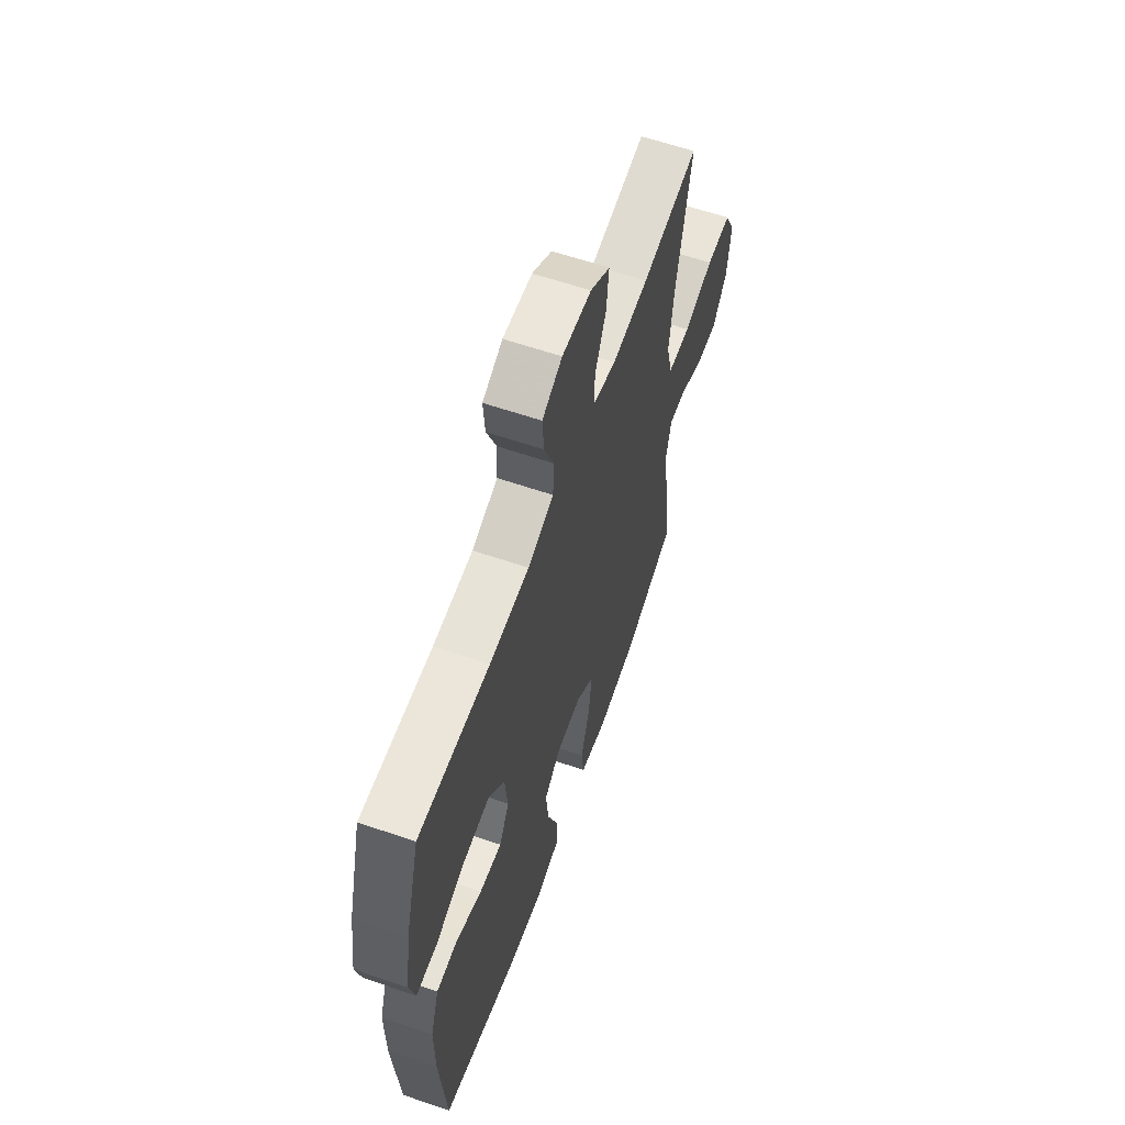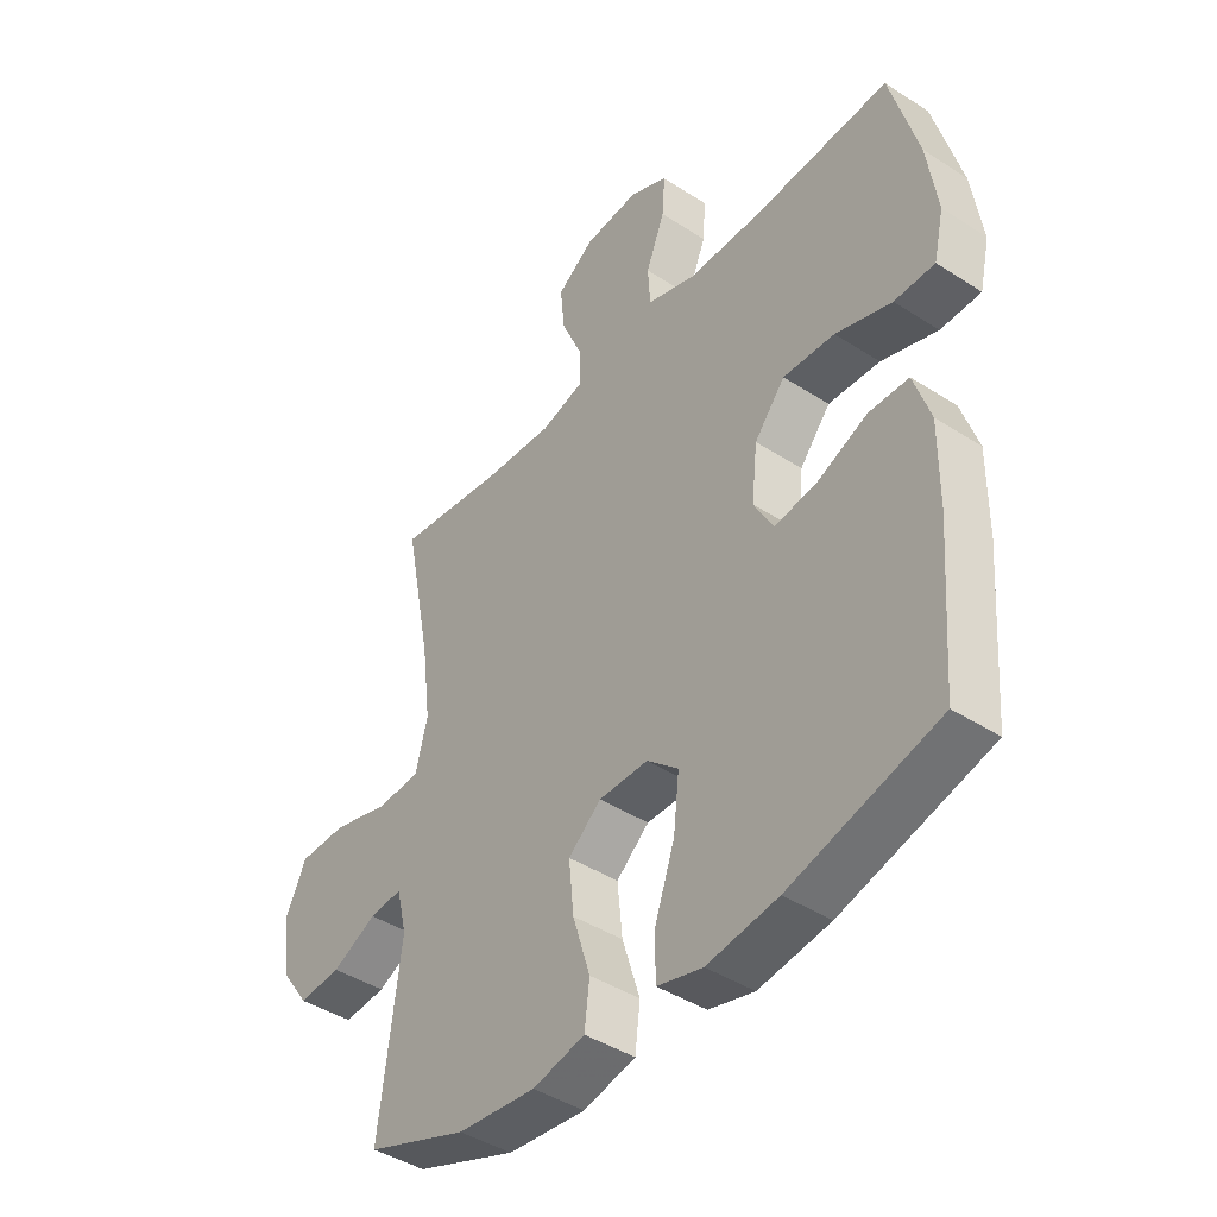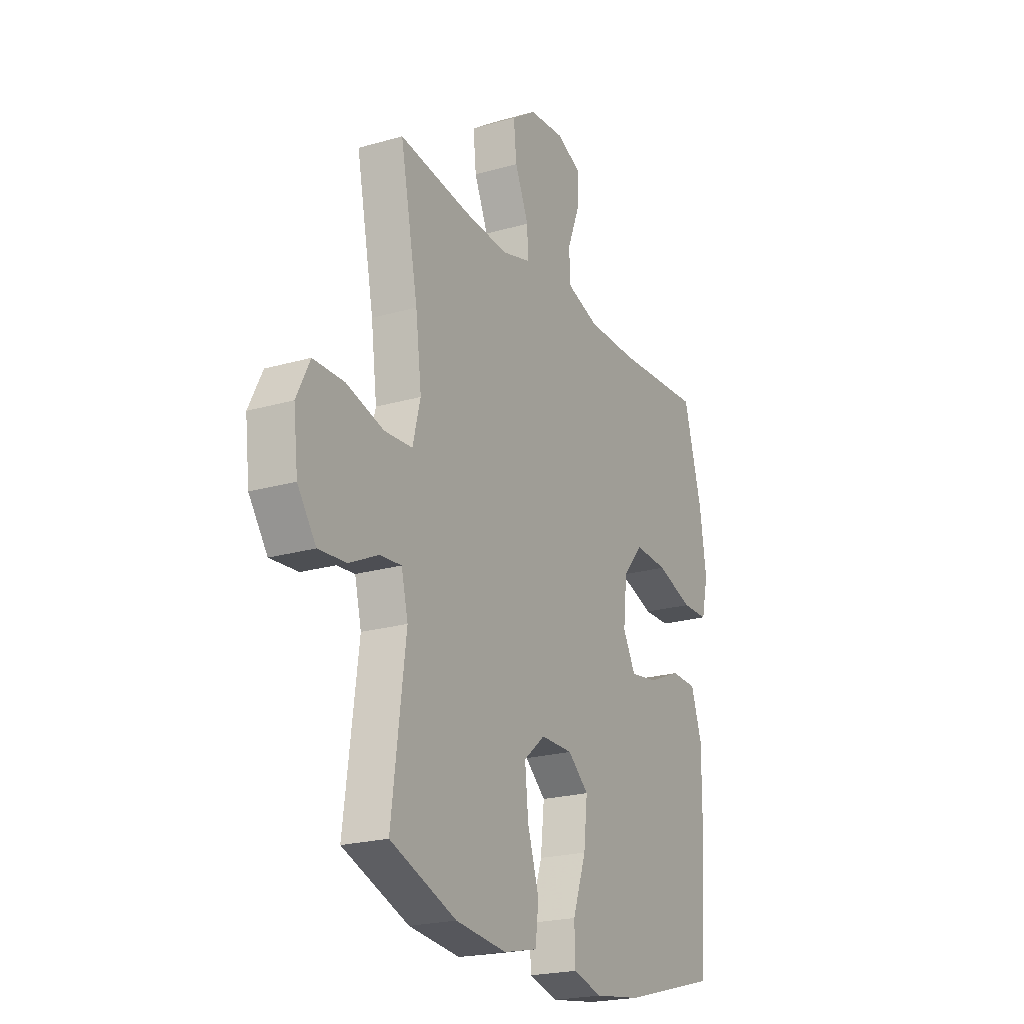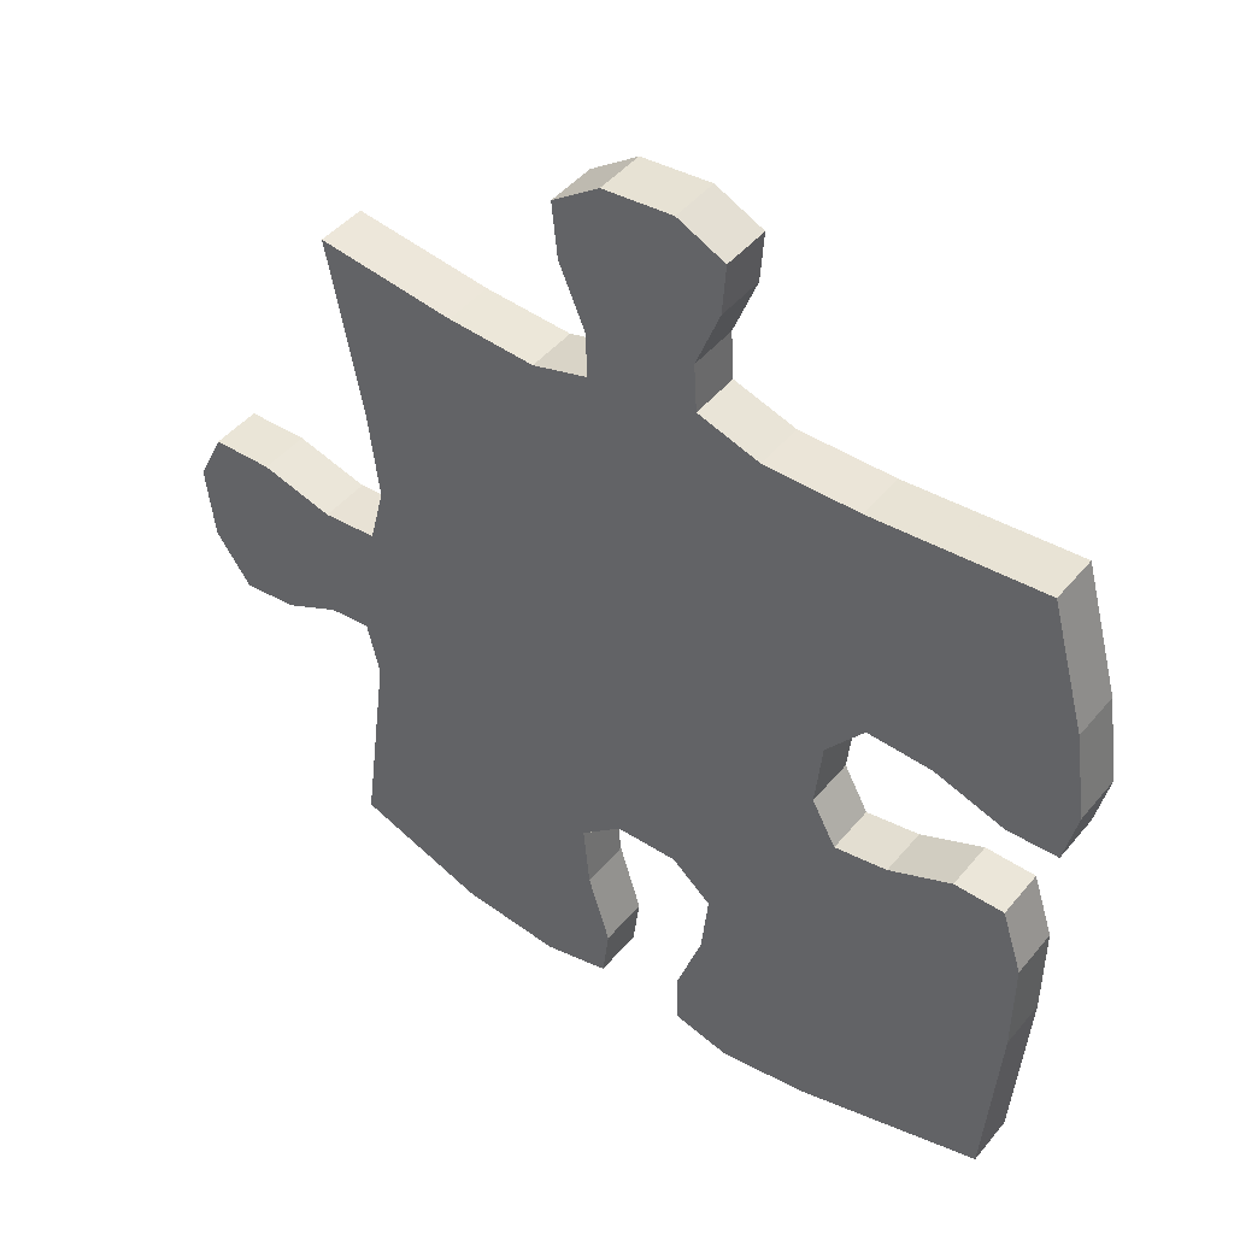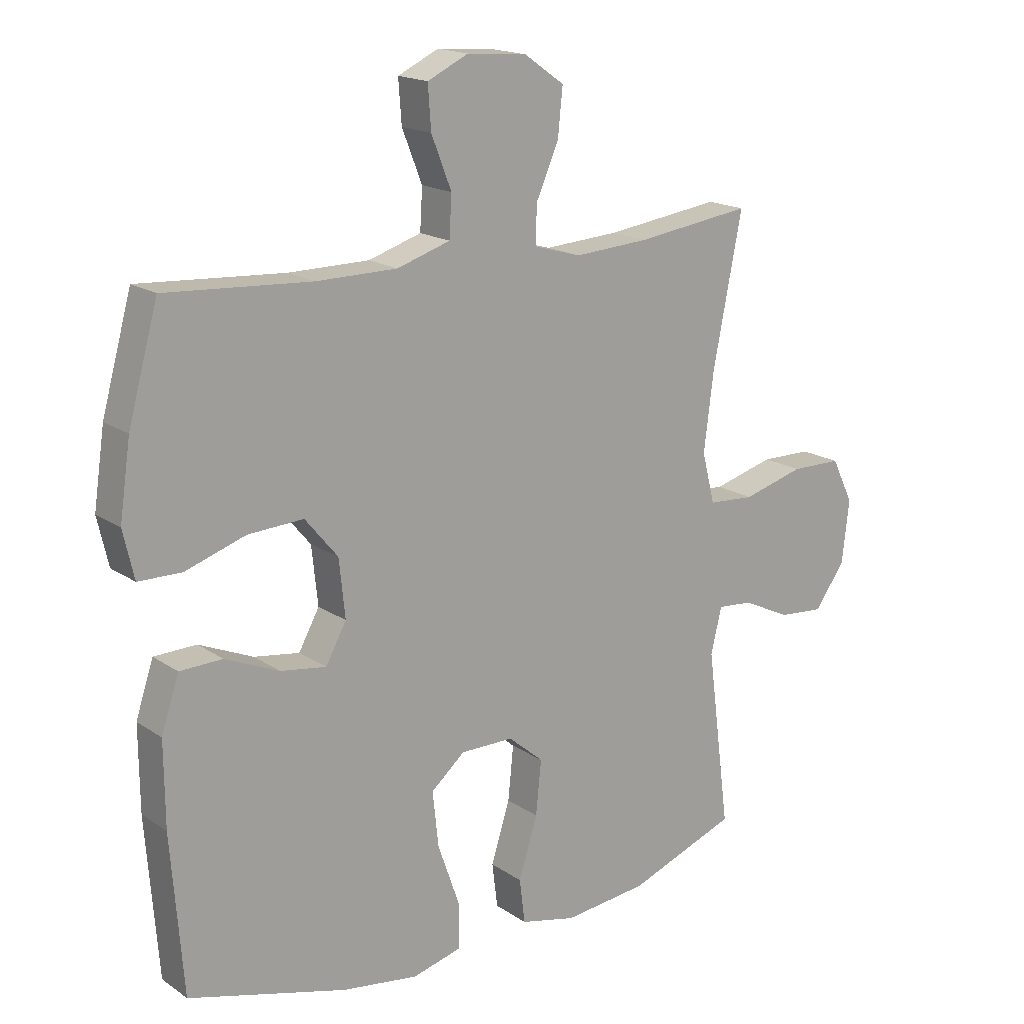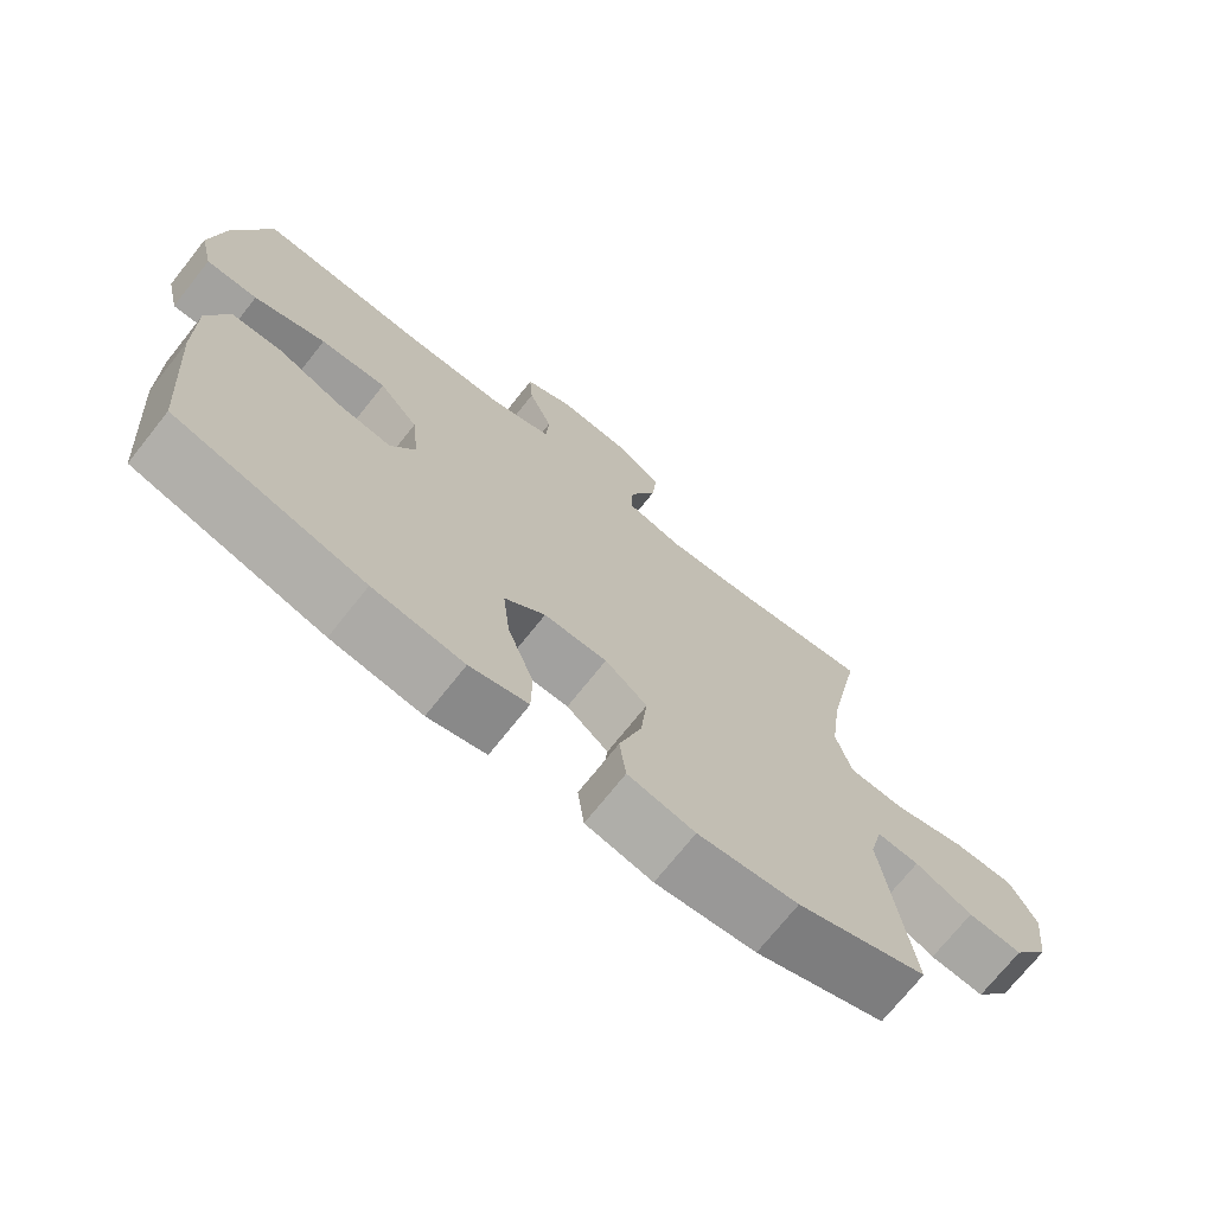
<metadata>
{"format":"obj","ext":"obj","renderer":"f3d","projection":"perspective","resolution":1024,"background":"white","views":[{"elev":61.7,"azim":109.2,"up":"+Z"},{"elev":-42.8,"azim":52.4,"up":"+Z"},{"elev":-21.9,"azim":-63.1,"up":"+Z"},{"elev":45.0,"azim":36.8,"up":"+Z"},{"elev":17.2,"azim":142.9,"up":"+Z"},{"elev":-72.2,"azim":141.5,"up":"+Z"}]}
</metadata>
<code>
v 0.5 0.07 -0.5
v 0.239 0.07 -0.571
v 0.114 0.07 -0.589
v 0.034 0.07 -0.568
v 0.033 0.07 -0.493
v 0.069 0.07 -0.39
v 0.079 0.07 -0.299
v 0.023 0.07 -0.251
v -0.064 0.07 -0.251
v -0.122 0.07 -0.3
v -0.113 0.07 -0.389
v -0.082 0.07 -0.488
v -0.091 0.07 -0.561
v -0.183 0.07 -0.582
v -0.321 0.07 -0.567
v -0.5 0.07 -0.5
v -0.462 0.07 -0.206
v -0.48 0.07 -0.131
v -0.538 0.07 -0.136
v -0.617 0.07 -0.174
v -0.692 0.07 -0.18
v -0.742 0.07 -0.11
v -0.754 0.07 -0.006
v -0.718 0.07 0.067
v -0.634 0.07 0.068
v -0.533 0.07 0.04
v -0.457 0.07 0.045
v -0.436 0.07 0.128
v -0.452 0.07 0.256
v -0.5 0.07 0.5
v -0.309 0.07 0.474
v -0.187 0.07 0.466
v -0.109 0.07 0.488
v -0.111 0.07 0.551
v -0.148 0.07 0.636
v -0.156 0.07 0.713
v -0.09 0.07 0.759
v 0.008 0.07 0.767
v 0.075 0.07 0.735
v 0.07 0.07 0.665
v 0.037 0.07 0.581
v 0.041 0.07 0.514
v 0.128 0.07 0.486
v 0.261 0.07 0.485
v 0.5 0.07 0.5
v 0.549 0.07 0.323
v 0.567 0.07 0.2
v 0.549 0.07 0.122
v 0.478 0.07 0.121
v 0.379 0.07 0.154
v 0.288 0.07 0.159
v 0.234 0.07 0.094
v 0.224 0.07 -0.001
v 0.258 0.07 -0.063
v 0.333 0.07 -0.052
v 0.422 0.07 -0.014
v 0.492 0.07 -0.016
v 0.521 0.07 -0.104
v 0.52 0.07 -0.241
v 0.5 0 -0.5
v 0.239 0 -0.571
v 0.114 0 -0.589
v 0.034 0 -0.568
v 0.033 0 -0.493
v 0.069 0 -0.39
v 0.079 0 -0.299
v 0.023 0 -0.251
v -0.064 0 -0.251
v -0.122 0 -0.3
v -0.113 0 -0.389
v -0.082 0 -0.488
v -0.091 0 -0.561
v -0.183 0 -0.582
v -0.321 0 -0.567
v -0.5 0 -0.5
v -0.462 0 -0.206
v -0.48 0 -0.131
v -0.538 0 -0.136
v -0.617 0 -0.174
v -0.692 0 -0.18
v -0.742 0 -0.11
v -0.754 0 -0.006
v -0.718 0 0.067
v -0.634 0 0.068
v -0.533 0 0.04
v -0.457 0 0.045
v -0.436 0 0.128
v -0.452 0 0.256
v -0.5 0 0.5
v -0.309 0 0.474
v -0.187 0 0.466
v -0.109 0 0.488
v -0.111 0 0.551
v -0.148 0 0.636
v -0.156 0 0.713
v -0.09 0 0.759
v 0.008 0 0.767
v 0.075 0 0.735
v 0.07 0 0.665
v 0.037 0 0.581
v 0.041 0 0.514
v 0.128 0 0.486
v 0.261 0 0.485
v 0.5 0 0.5
v 0.549 0 0.323
v 0.567 0 0.2
v 0.549 0 0.122
v 0.478 0 0.121
v 0.379 0 0.154
v 0.288 0 0.159
v 0.234 0 0.094
v 0.224 0 -0.001
v 0.258 0 -0.063
v 0.333 0 -0.052
v 0.422 0 -0.014
v 0.492 0 -0.016
v 0.521 0 -0.104
v 0.52 0 -0.241
f 55 56 57 58
f 54 55 58 59
f 47 48 49 50
f 47 50 51
f 44 45 46 47
f 43 44 47 51
f 42 43 51 52
f 38 39 40 41
f 38 41 42
f 37 38 42
f 34 35 36 37
f 33 34 37 42
f 32 33 42 52
f 29 30 31
f 28 29 31 32
f 27 28 32 52
f 23 24 25 26
f 23 26 27
f 19 20 21 22
f 18 19 22 23
f 14 15 16 17
f 14 17 18
f 11 12 13 14
f 10 11 14 18
f 9 10 18
f 8 9 18 23
f 3 4 5 6
f 3 6 7
f 2 3 7
f 54 59 1 2
f 53 54 2 7
f 52 53 7 8
f 8 23 27 52
f 117 116 115 114
f 118 117 114 113
f 109 108 107 106
f 110 109 106
f 106 105 104 103
f 110 106 103 102
f 111 110 102 101
f 100 99 98 97
f 101 100 97
f 101 97 96
f 96 95 94 93
f 101 96 93 92
f 111 101 92 91
f 90 89 88
f 91 90 88 87
f 111 91 87 86
f 85 84 83 82
f 86 85 82
f 81 80 79 78
f 82 81 78 77
f 76 75 74 73
f 77 76 73
f 73 72 71 70
f 77 73 70 69
f 77 69 68
f 82 77 68 67
f 65 64 63 62
f 66 65 62
f 66 62 61
f 61 60 118 113
f 66 61 113 112
f 67 66 112 111
f 111 86 82 67
f 1 60 61 2
f 2 61 62 3
f 3 62 63 4
f 4 63 64 5
f 5 64 65 6
f 6 65 66 7
f 7 66 67 8
f 8 67 68 9
f 9 68 69 10
f 10 69 70 11
f 11 70 71 12
f 12 71 72 13
f 13 72 73 14
f 14 73 74 15
f 15 74 75 16
f 16 75 76 17
f 17 76 77 18
f 18 77 78 19
f 19 78 79 20
f 20 79 80 21
f 21 80 81 22
f 22 81 82 23
f 23 82 83 24
f 24 83 84 25
f 25 84 85 26
f 26 85 86 27
f 27 86 87 28
f 28 87 88 29
f 29 88 89 30
f 30 89 90 31
f 31 90 91 32
f 32 91 92 33
f 33 92 93 34
f 34 93 94 35
f 35 94 95 36
f 36 95 96 37
f 37 96 97 38
f 38 97 98 39
f 39 98 99 40
f 40 99 100 41
f 41 100 101 42
f 42 101 102 43
f 43 102 103 44
f 44 103 104 45
f 45 104 105 46
f 46 105 106 47
f 47 106 107 48
f 48 107 108 49
f 49 108 109 50
f 50 109 110 51
f 51 110 111 52
f 52 111 112 53
f 53 112 113 54
f 54 113 114 55
f 55 114 115 56
f 56 115 116 57
f 57 116 117 58
f 58 117 118 59
f 59 118 60 1

</code>
